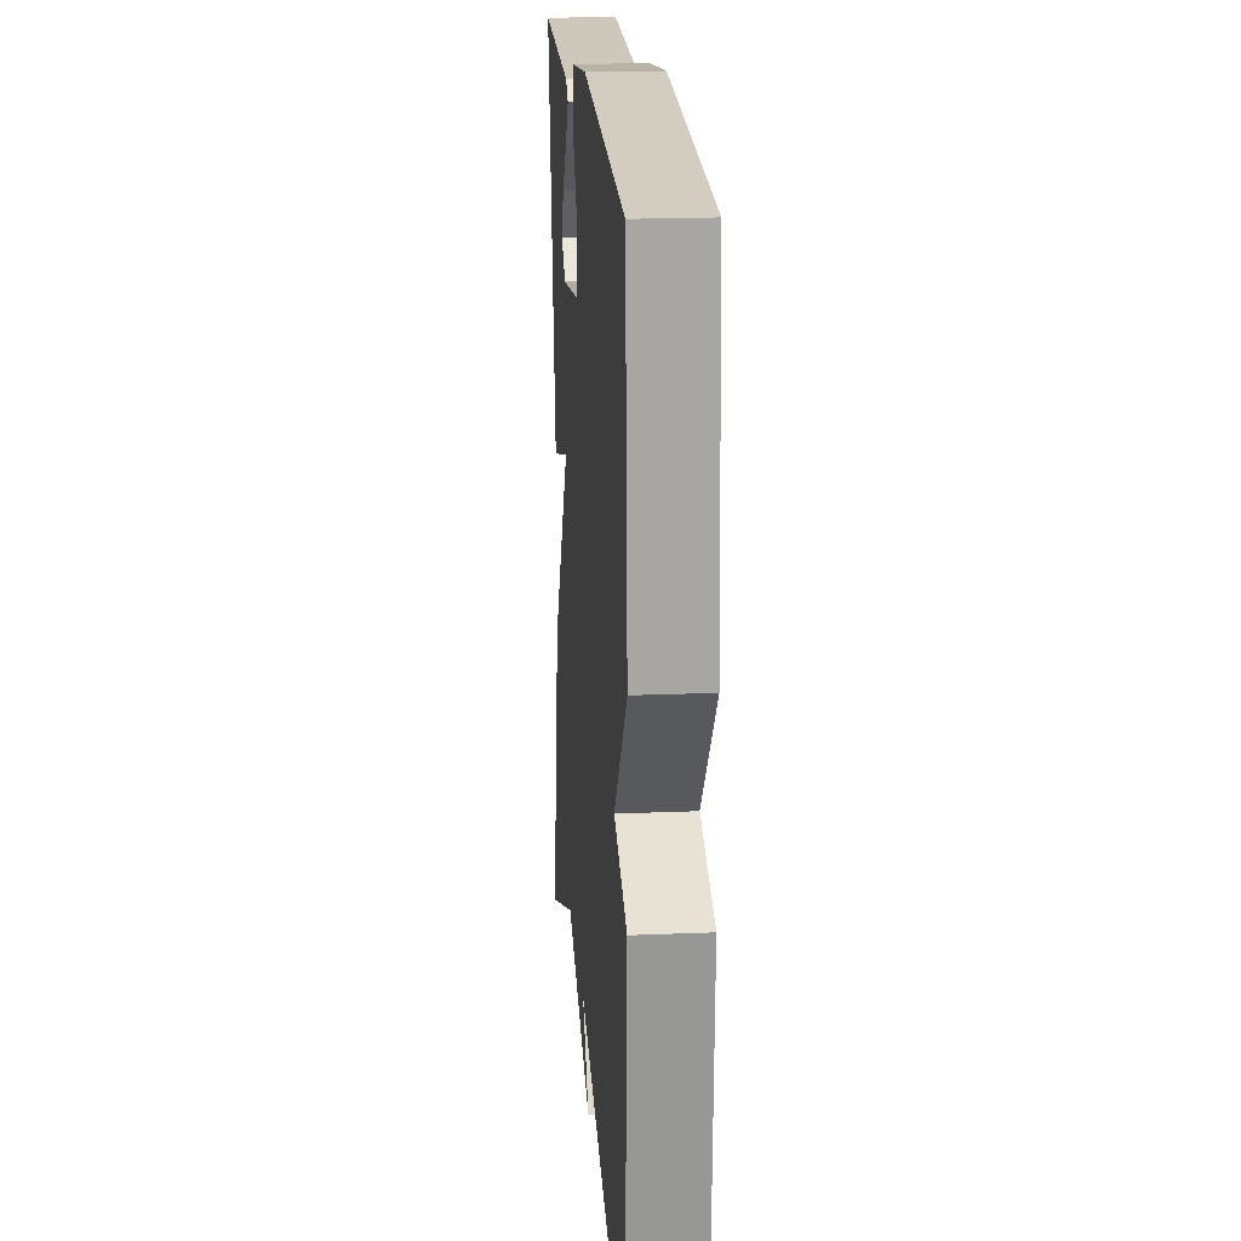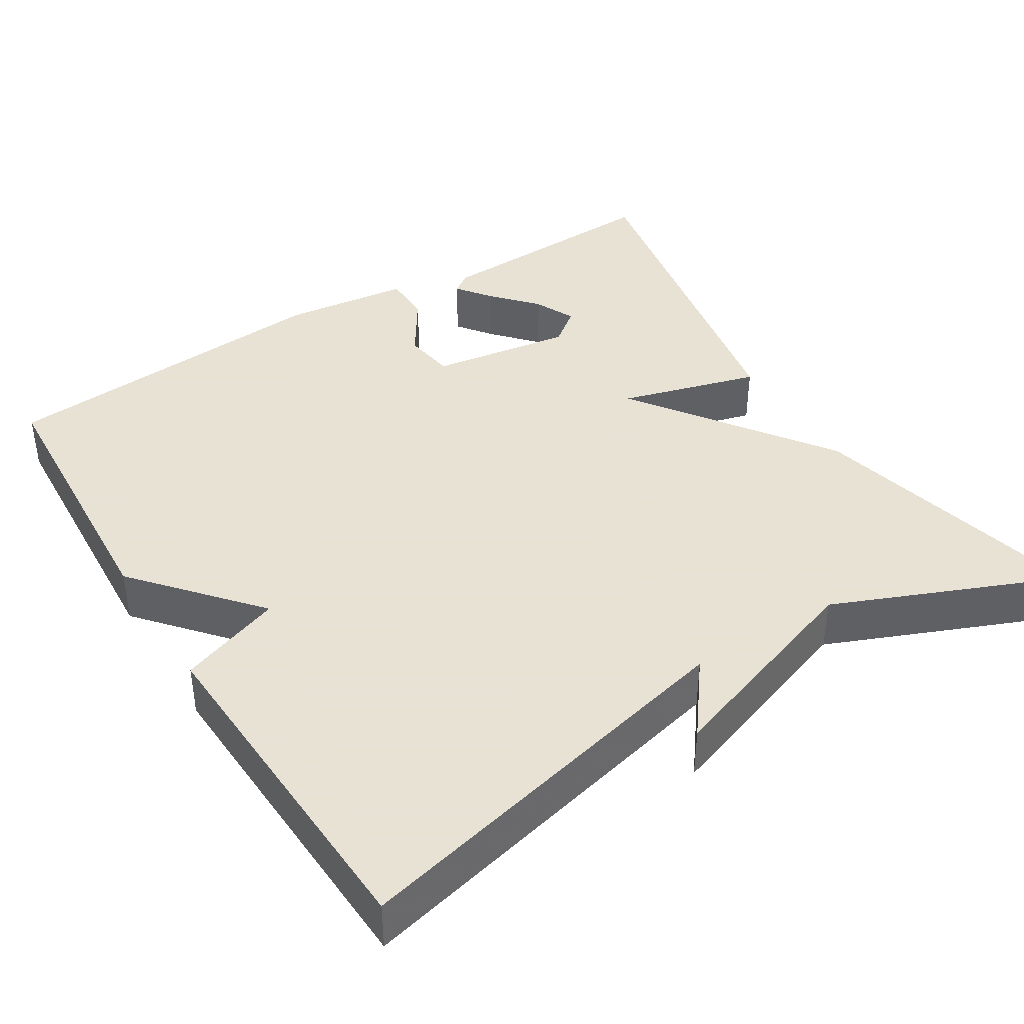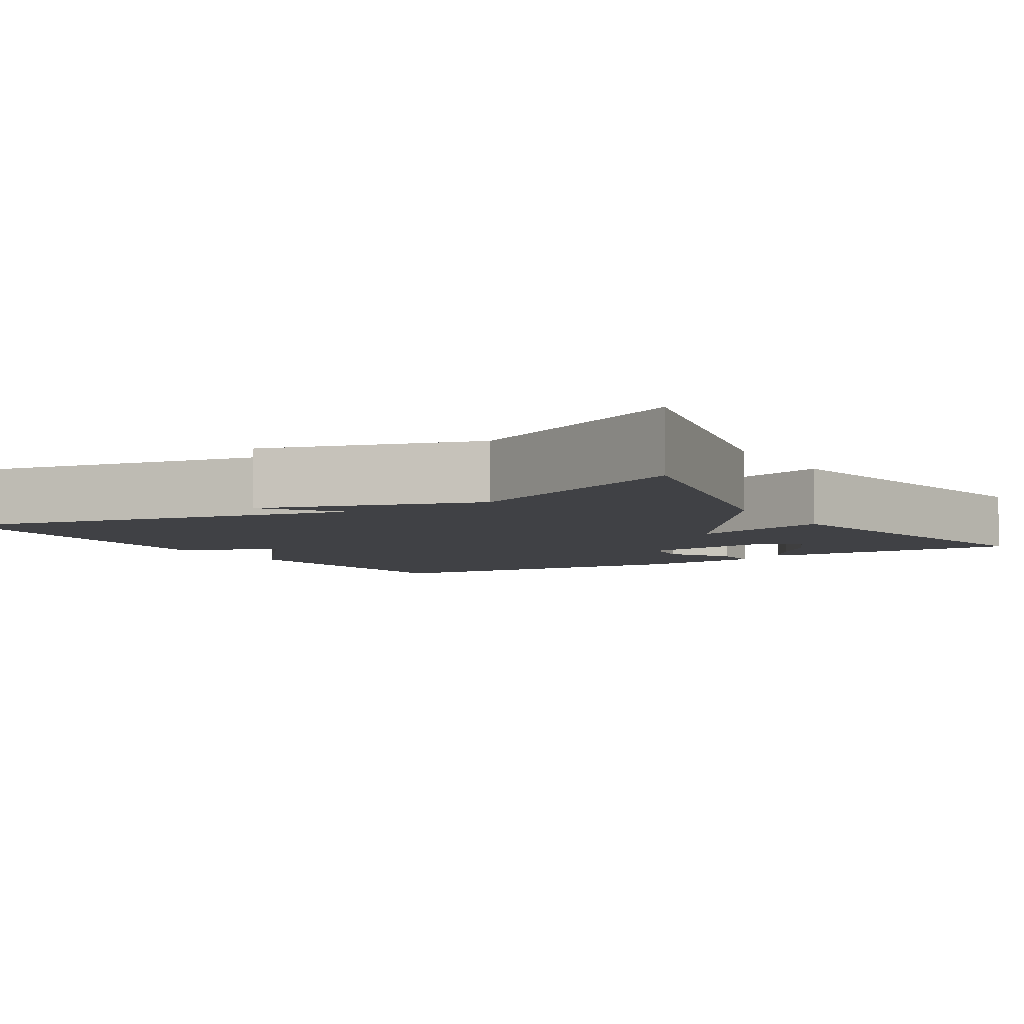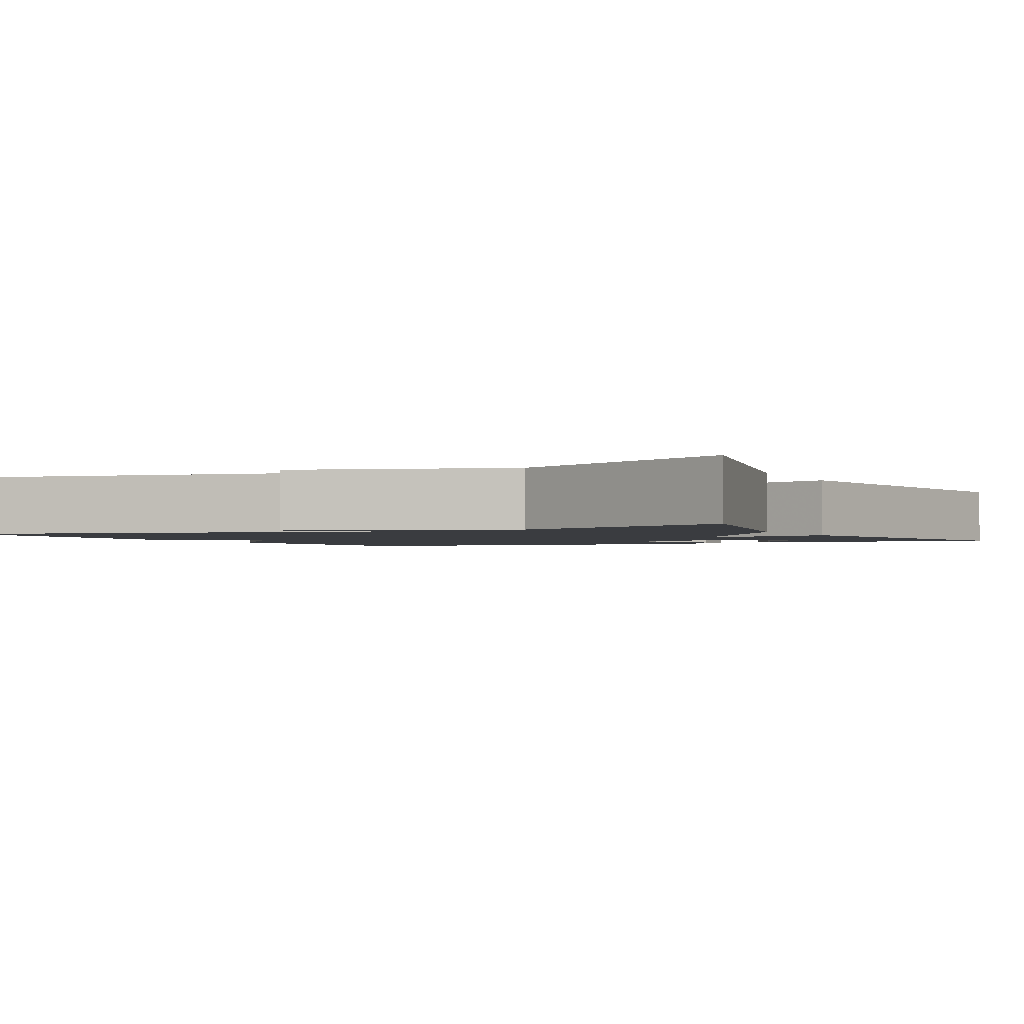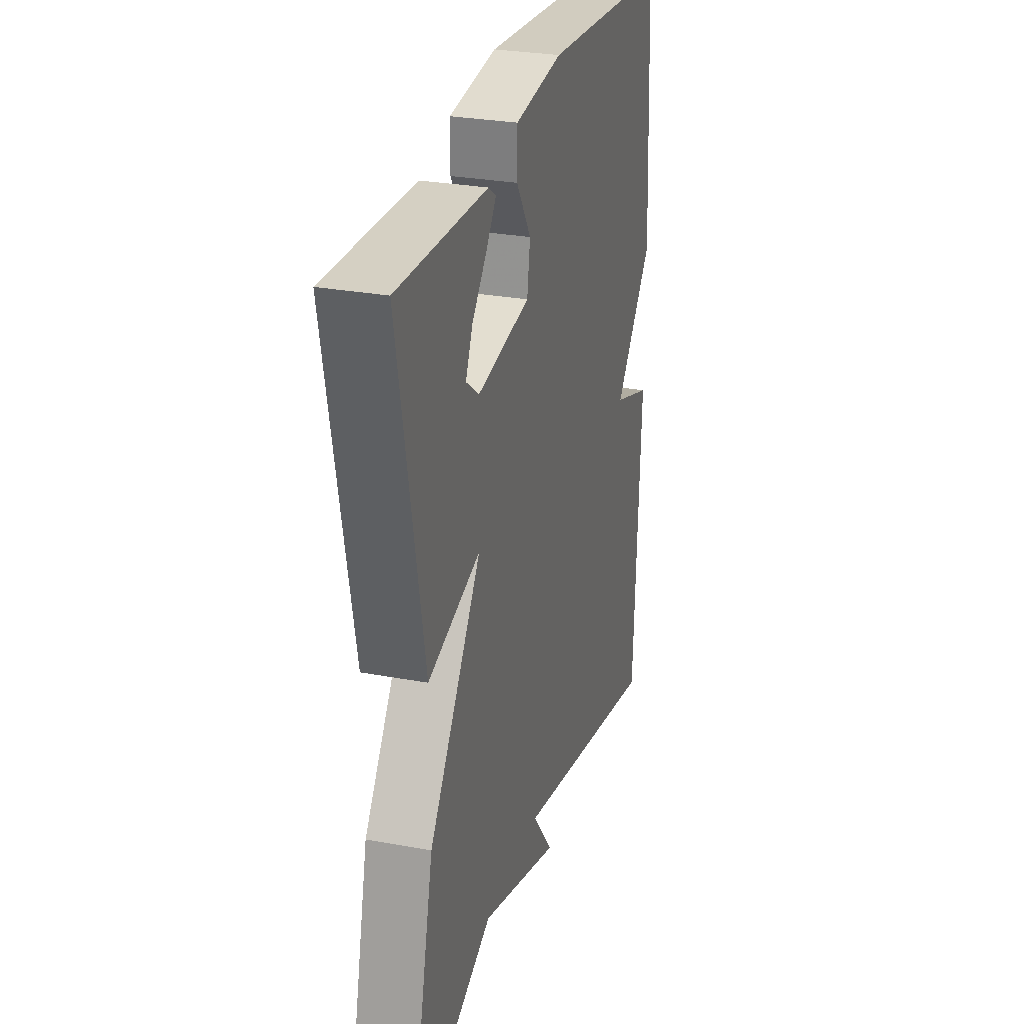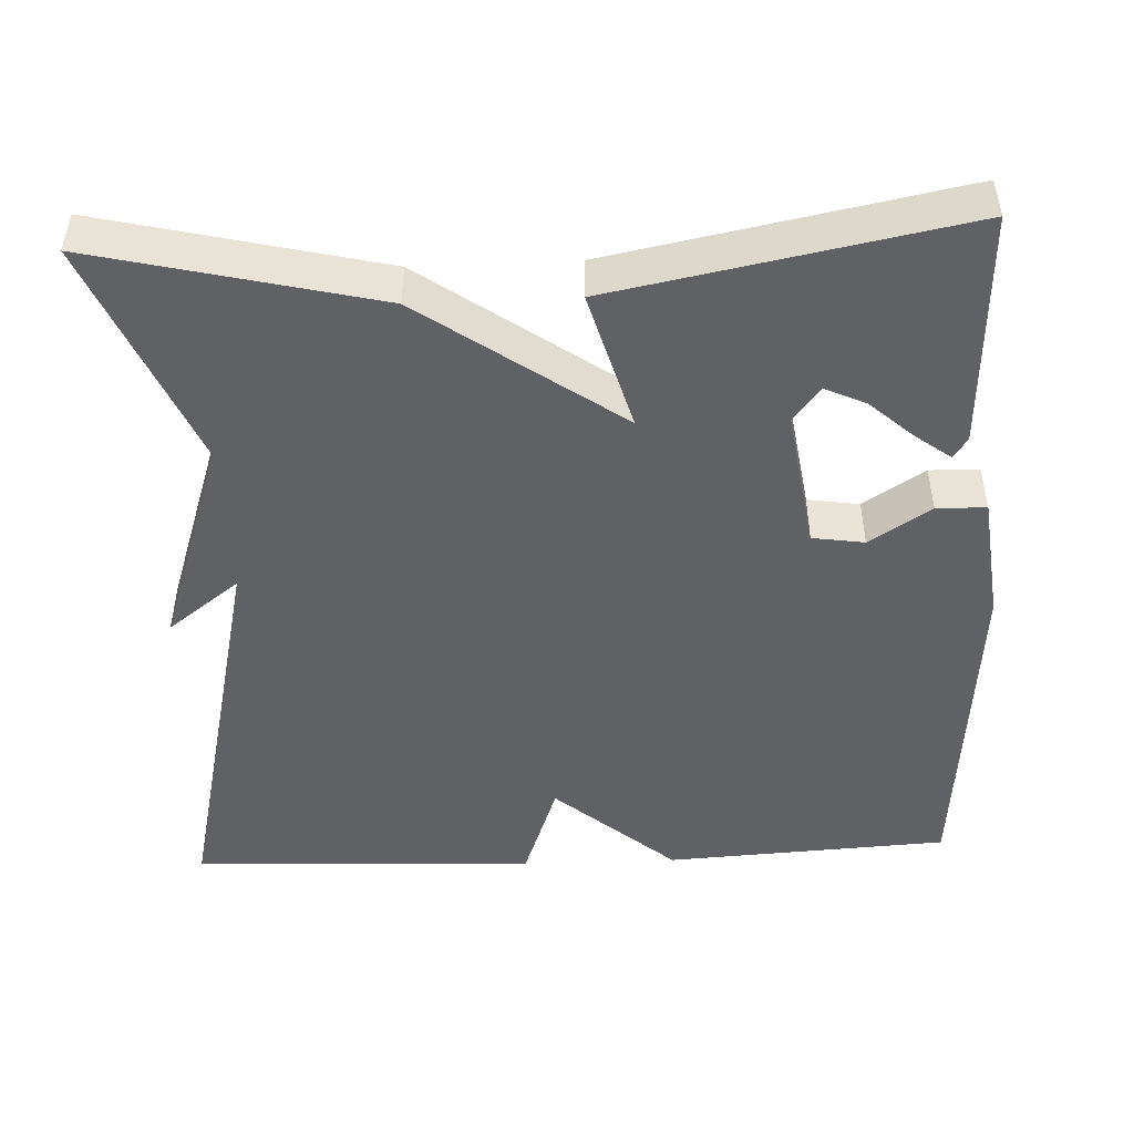
<metadata>
{"format":"obj","ext":"obj","renderer":"f3d","projection":"perspective","resolution":1024,"background":"white","views":[{"elev":19.5,"azim":85.5,"up":"+Z"},{"elev":40.6,"azim":148.1,"up":"+Y"},{"elev":-5.8,"azim":-147.7,"up":"+Y"},{"elev":-1.9,"azim":-152.6,"up":"+Y"},{"elev":28.4,"azim":-74.3,"up":"+Z"},{"elev":-47.8,"azim":-87.5,"up":"+Y"}]}
</metadata>
<code>
v 0.5 0.07 -0.5
v -0.012 0.07 -0.38
v 0.058 0.07 -0.472
v -0.212 0.07 -0.38
v -0.5 0.07 -0.5
v -0.415 0.07 -0.144
v -0.238 0.07 0.106
v -0.415 0.07 0.056
v -0.5 0.07 0.5
v -0.198 0.07 0.487
v -0.172 0.07 0.469
v -0.205 0.07 0.425
v -0.255 0.07 0.369
v -0.279 0.07 0.317
v -0.235 0.07 0.283
v -0.055 0.07 0.31
v -0.045 0.07 0.376
v -0.095 0.07 0.454
v -0.094 0.07 0.517
v 0.067 0.07 0.536
v 0.5 0.07 0.5
v 0.521 0.07 0.139
v 0.39 0.07 -0.014
v 0.521 0.07 -0.061
v 0.5 0 -0.5
v -0.012 0 -0.38
v 0.058 0 -0.472
v -0.212 0 -0.38
v -0.5 0 -0.5
v -0.415 0 -0.144
v -0.238 0 0.106
v -0.415 0 0.056
v -0.5 0 0.5
v -0.198 0 0.487
v -0.172 0 0.469
v -0.205 0 0.425
v -0.255 0 0.369
v -0.279 0 0.317
v -0.235 0 0.283
v -0.055 0 0.31
v -0.045 0 0.376
v -0.095 0 0.454
v -0.094 0 0.517
v 0.067 0 0.536
v 0.5 0 0.5
v 0.521 0 0.139
v 0.39 0 -0.014
v 0.521 0 -0.061
f 23 24 1 2
f 21 22 23
f 20 21 23
f 19 20 23
f 18 19 23
f 17 18 23
f 16 17 23 2
f 15 16 2
f 14 15 2
f 11 12 13
f 10 11 13
f 9 10 13
f 9 13 14
f 7 8 9 14
f 4 5 6 7
f 2 3 4
f 2 4 7
f 2 7 14
f 26 25 48 47
f 47 46 45
f 47 45 44
f 47 44 43
f 47 43 42
f 47 42 41
f 26 47 41 40
f 26 40 39
f 26 39 38
f 37 36 35
f 37 35 34
f 37 34 33
f 38 37 33
f 38 33 32 31
f 31 30 29 28
f 28 27 26
f 31 28 26
f 38 31 26
f 1 25 26 2
f 2 26 27 3
f 3 27 28 4
f 4 28 29 5
f 5 29 30 6
f 6 30 31 7
f 7 31 32 8
f 8 32 33 9
f 9 33 34 10
f 10 34 35 11
f 11 35 36 12
f 12 36 37 13
f 13 37 38 14
f 14 38 39 15
f 15 39 40 16
f 16 40 41 17
f 17 41 42 18
f 18 42 43 19
f 19 43 44 20
f 20 44 45 21
f 21 45 46 22
f 22 46 47 23
f 23 47 48 24
f 24 48 25 1

</code>
